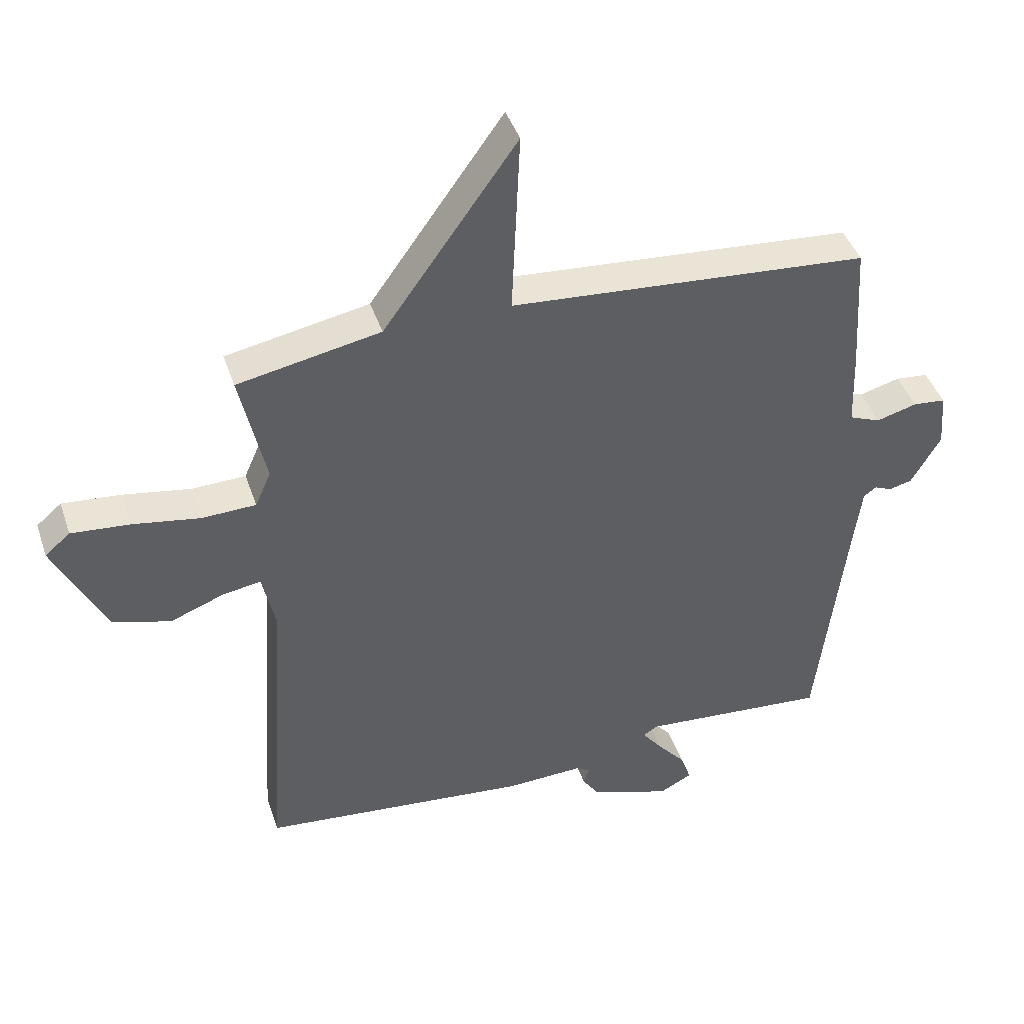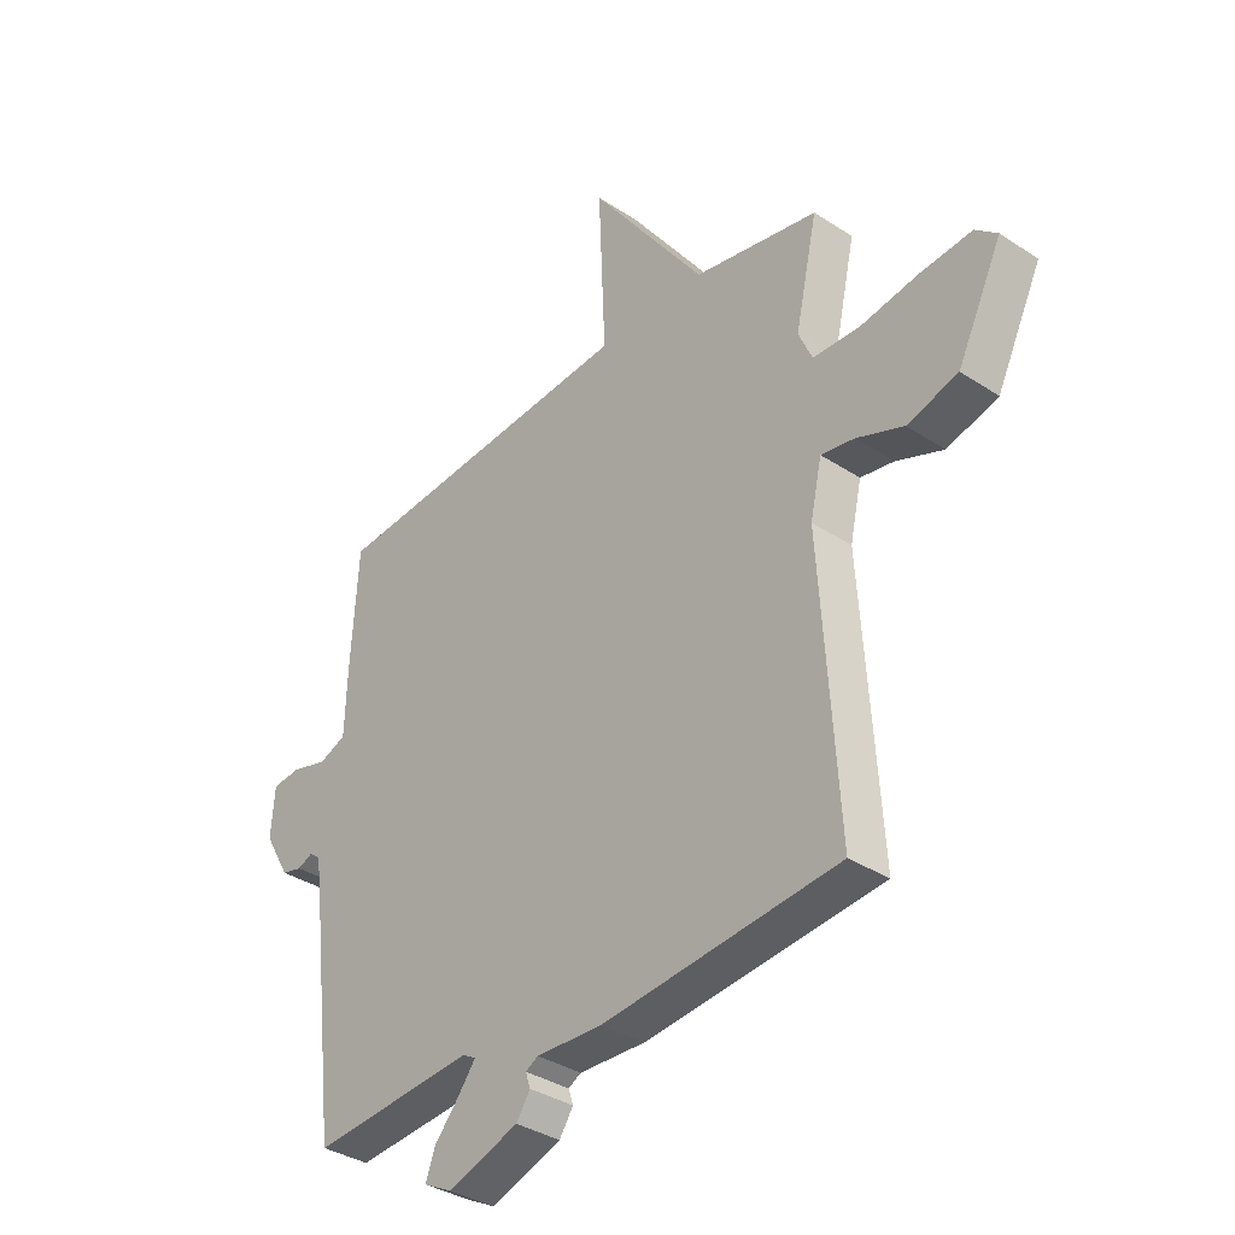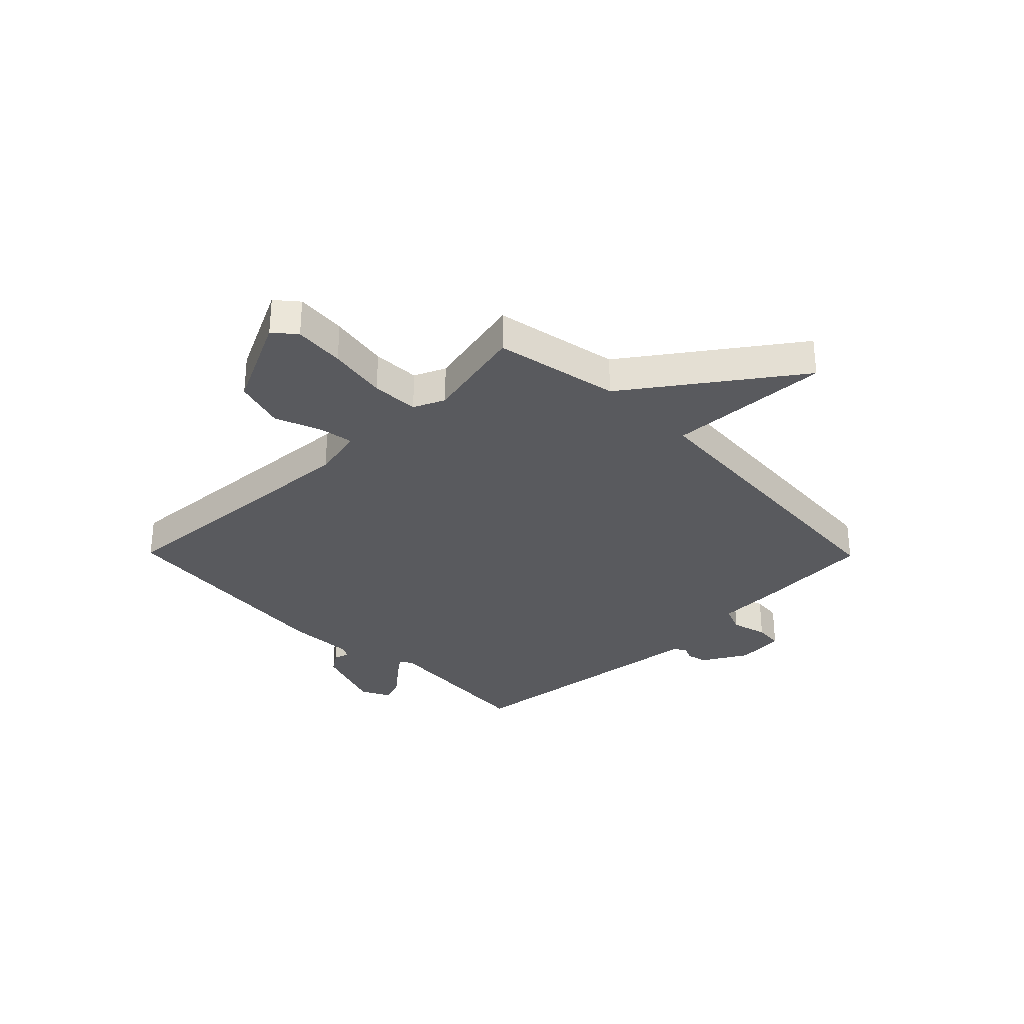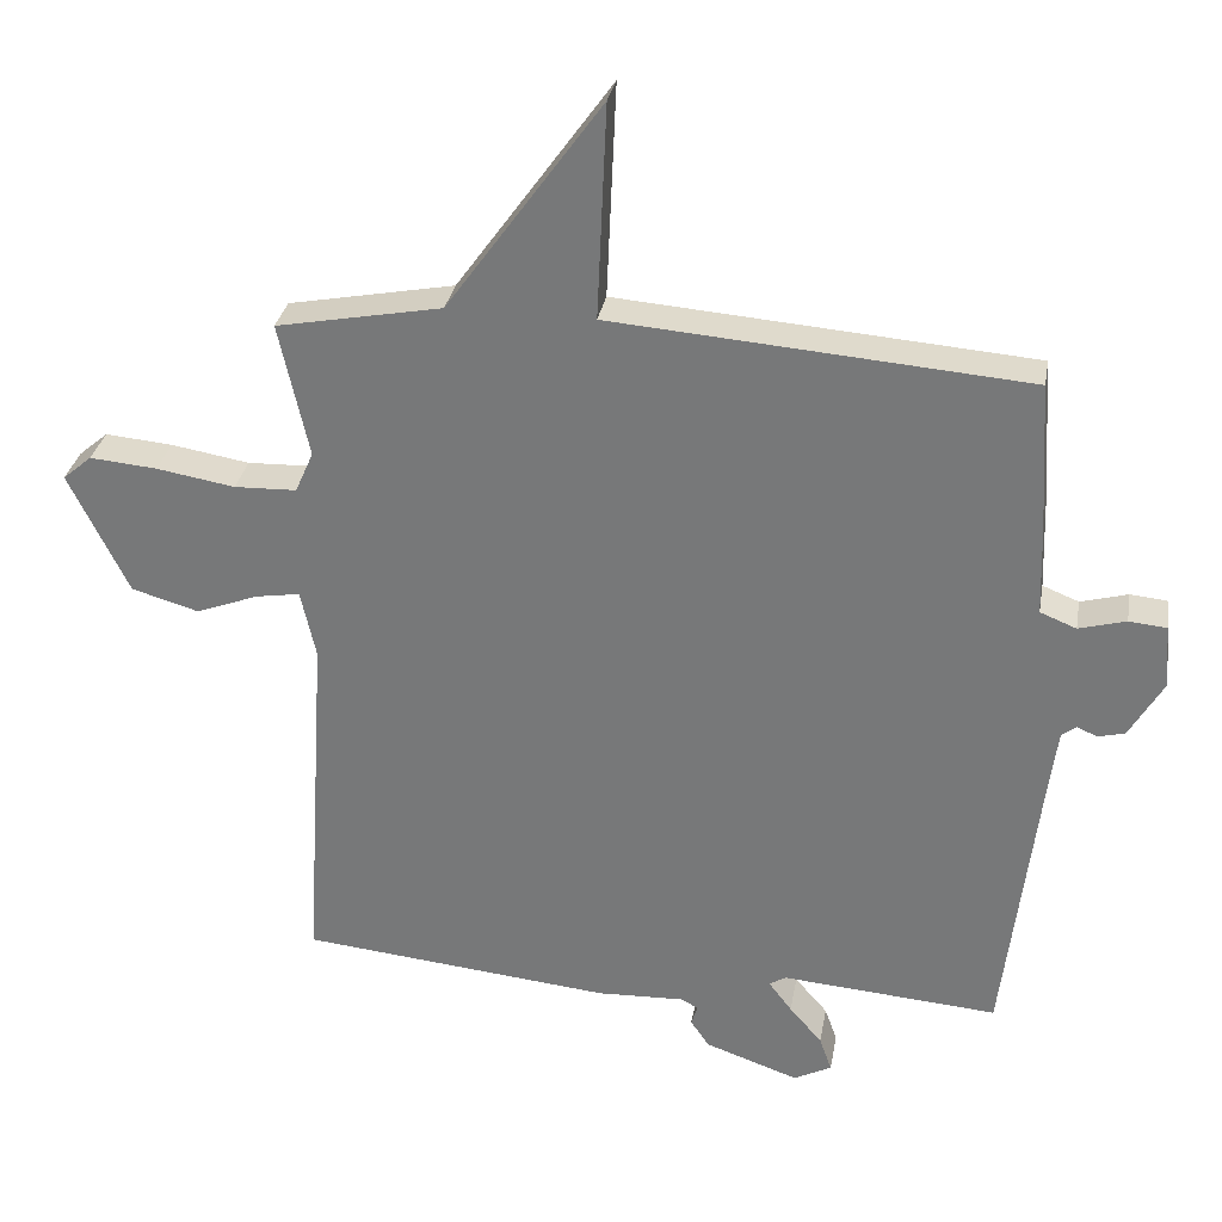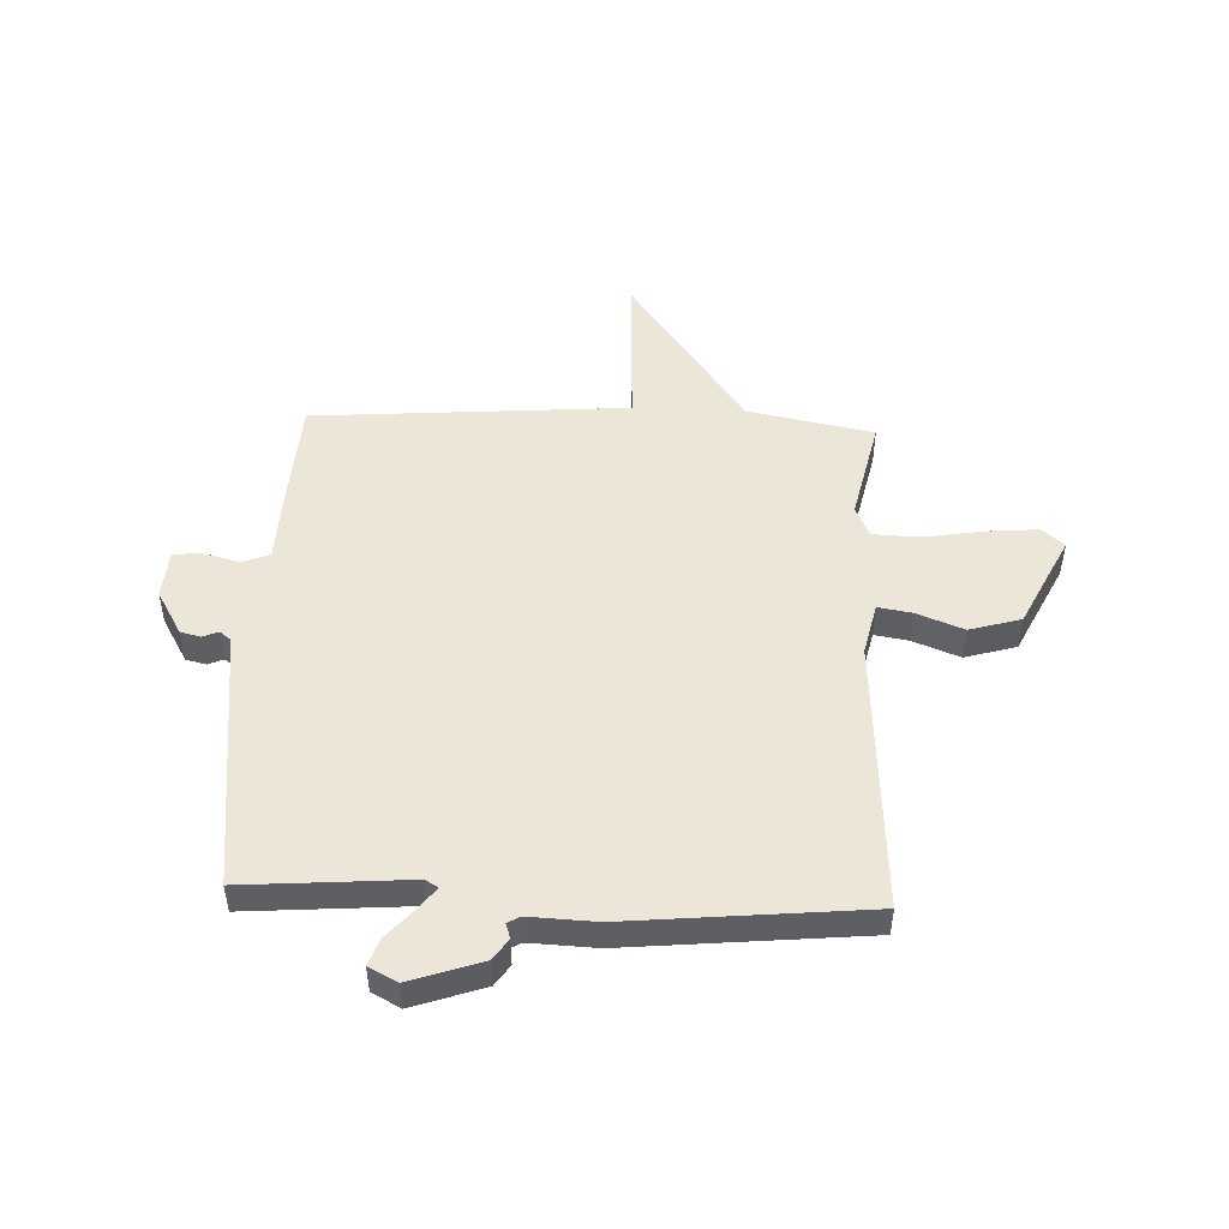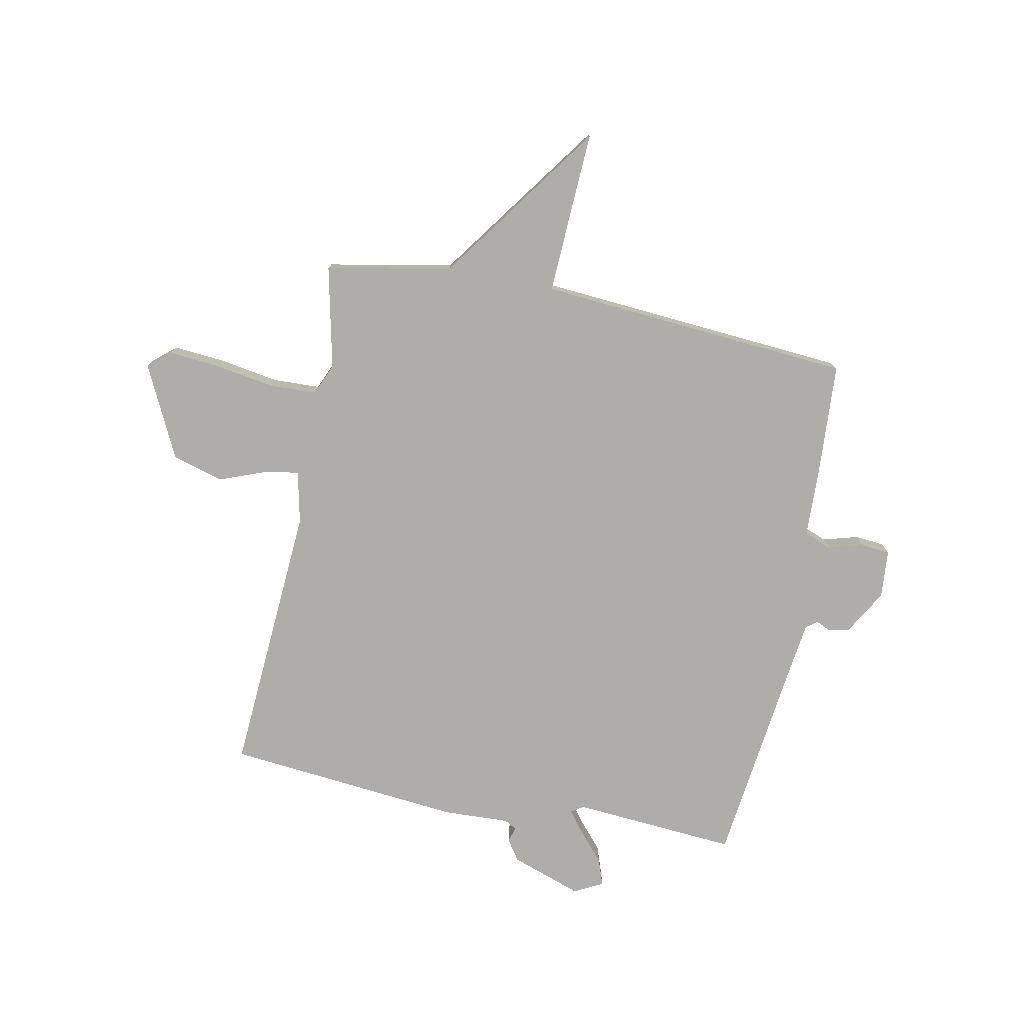
<metadata>
{"format":"obj","ext":"obj","renderer":"f3d","projection":"perspective","resolution":1024,"background":"white","views":[{"elev":42.7,"azim":-18.0,"up":"+Z"},{"elev":-35.5,"azim":-131.0,"up":"+Z"},{"elev":-31.5,"azim":-45.5,"up":"+Y"},{"elev":31.0,"azim":9.9,"up":"+Z"},{"elev":49.0,"azim":-177.6,"up":"+Y"},{"elev":-77.3,"azim":-11.2,"up":"+Y"}]}
</metadata>
<code>
v -0.5 0.07 -0.5
v -0.468 0.07 -0.001
v -0.489 0.07 0.094
v -0.55 0.07 0.084
v -0.636 0.07 0.051
v -0.729 0.07 0.078
v -0.811 0.07 0.246
v -0.771 0.07 0.28
v -0.678 0.07 0.272
v -0.57 0.07 0.254
v -0.484 0.07 0.257
v -0.459 0.07 0.314
v -0.5 0.07 0.5
v -0.272 0.07 0.544
v -0.059 0.07 0.841
v -0.072 0.07 0.544
v 0.5 0.07 0.5
v 0.513 0.07 0.288
v 0.517 0.07 0.169
v 0.567 0.07 0.149
v 0.632 0.07 0.167
v 0.684 0.07 0.162
v 0.691 0.07 0.074
v 0.644 0.07 -0.007
v 0.607 0.07 -0.016
v 0.579 0.07 -0.004
v 0.559 0.07 -0.019
v 0.547 0.07 -0.11
v 0.5 0.07 -0.5
v 0.201 0.07 -0.477
v 0.178 0.07 -0.491
v 0.21 0.07 -0.533
v 0.255 0.07 -0.585
v 0.272 0.07 -0.633
v 0.22 0.07 -0.66
v 0.091 0.07 -0.615
v 0.065 0.07 -0.577
v 0.074 0.07 -0.55
v 0.051 0.07 -0.537
v -0.07 0.07 -0.542
v -0.5 0 -0.5
v -0.468 0 -0.001
v -0.489 0 0.094
v -0.55 0 0.084
v -0.636 0 0.051
v -0.729 0 0.078
v -0.811 0 0.246
v -0.771 0 0.28
v -0.678 0 0.272
v -0.57 0 0.254
v -0.484 0 0.257
v -0.459 0 0.314
v -0.5 0 0.5
v -0.272 0 0.544
v -0.059 0 0.841
v -0.072 0 0.544
v 0.5 0 0.5
v 0.513 0 0.288
v 0.517 0 0.169
v 0.567 0 0.149
v 0.632 0 0.167
v 0.684 0 0.162
v 0.691 0 0.074
v 0.644 0 -0.007
v 0.607 0 -0.016
v 0.579 0 -0.004
v 0.559 0 -0.019
v 0.547 0 -0.11
v 0.5 0 -0.5
v 0.201 0 -0.477
v 0.178 0 -0.491
v 0.21 0 -0.533
v 0.255 0 -0.585
v 0.272 0 -0.633
v 0.22 0 -0.66
v 0.091 0 -0.615
v 0.065 0 -0.577
v 0.074 0 -0.55
v 0.051 0 -0.537
v -0.07 0 -0.542
f 39 40 1 2
f 38 39 2 3
f 36 37 38
f 35 36 38
f 34 35 38
f 33 34 38
f 32 33 38
f 31 32 38 3
f 30 31 3
f 28 29 30 3
f 27 28 3
f 26 27 3
f 24 25 26
f 23 24 26
f 22 23 26
f 21 22 26
f 20 21 26
f 19 20 26 3
f 18 19 3
f 17 18 3
f 16 17 3
f 16 3 4
f 15 16 4
f 14 15 4
f 12 13 14
f 11 12 14 4
f 4 5 6
f 11 4 6
f 10 11 6
f 8 9 10
f 7 8 10
f 6 7 10
f 42 41 80 79
f 43 42 79 78
f 78 77 76
f 78 76 75
f 78 75 74
f 78 74 73
f 78 73 72
f 43 78 72 71
f 43 71 70
f 43 70 69 68
f 43 68 67
f 43 67 66
f 66 65 64
f 66 64 63
f 66 63 62
f 66 62 61
f 66 61 60
f 43 66 60 59
f 43 59 58
f 43 58 57
f 43 57 56
f 44 43 56
f 44 56 55
f 44 55 54
f 54 53 52
f 44 54 52 51
f 46 45 44
f 46 44 51
f 46 51 50
f 50 49 48
f 50 48 47
f 50 47 46
f 1 41 42 2
f 2 42 43 3
f 3 43 44 4
f 4 44 45 5
f 5 45 46 6
f 6 46 47 7
f 7 47 48 8
f 8 48 49 9
f 9 49 50 10
f 10 50 51 11
f 11 51 52 12
f 12 52 53 13
f 13 53 54 14
f 14 54 55 15
f 15 55 56 16
f 16 56 57 17
f 17 57 58 18
f 18 58 59 19
f 19 59 60 20
f 20 60 61 21
f 21 61 62 22
f 22 62 63 23
f 23 63 64 24
f 24 64 65 25
f 25 65 66 26
f 26 66 67 27
f 27 67 68 28
f 28 68 69 29
f 29 69 70 30
f 30 70 71 31
f 31 71 72 32
f 32 72 73 33
f 33 73 74 34
f 34 74 75 35
f 35 75 76 36
f 36 76 77 37
f 37 77 78 38
f 38 78 79 39
f 39 79 80 40
f 40 80 41 1

</code>
